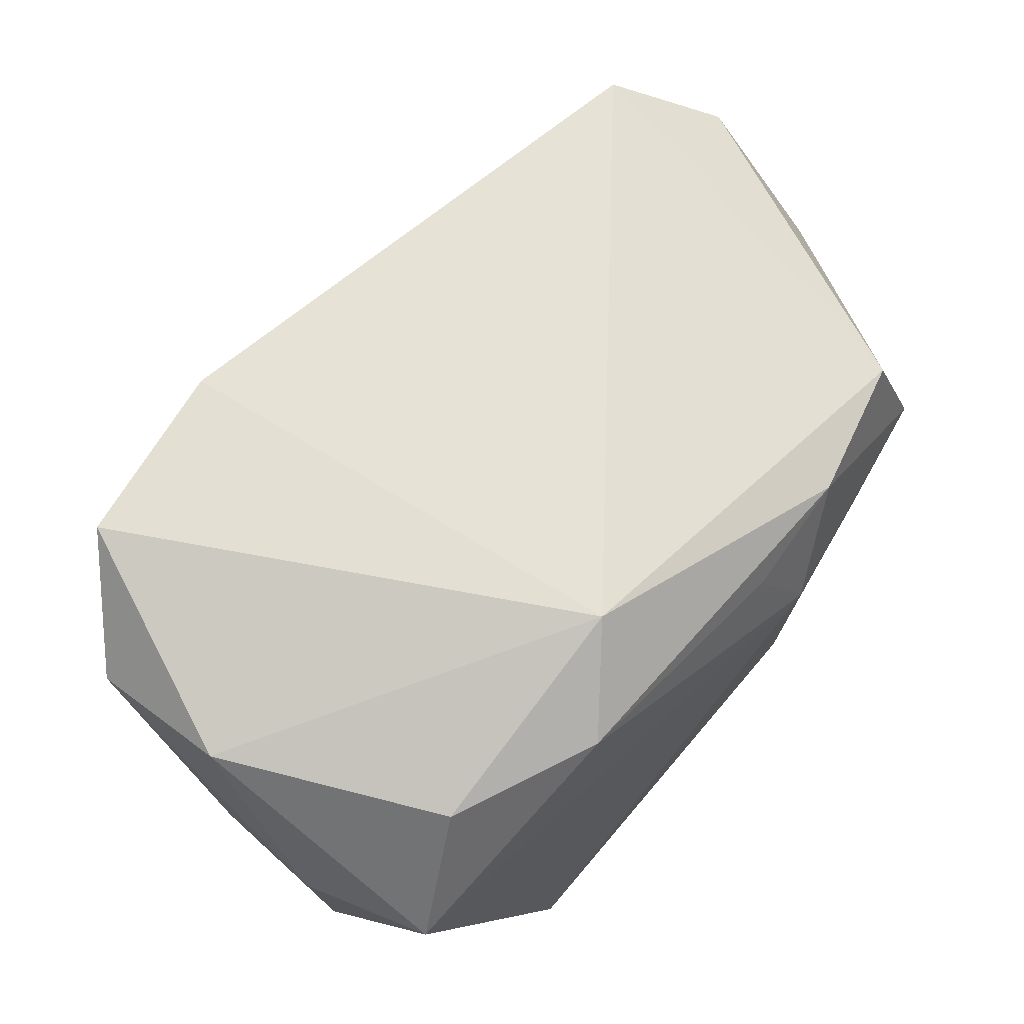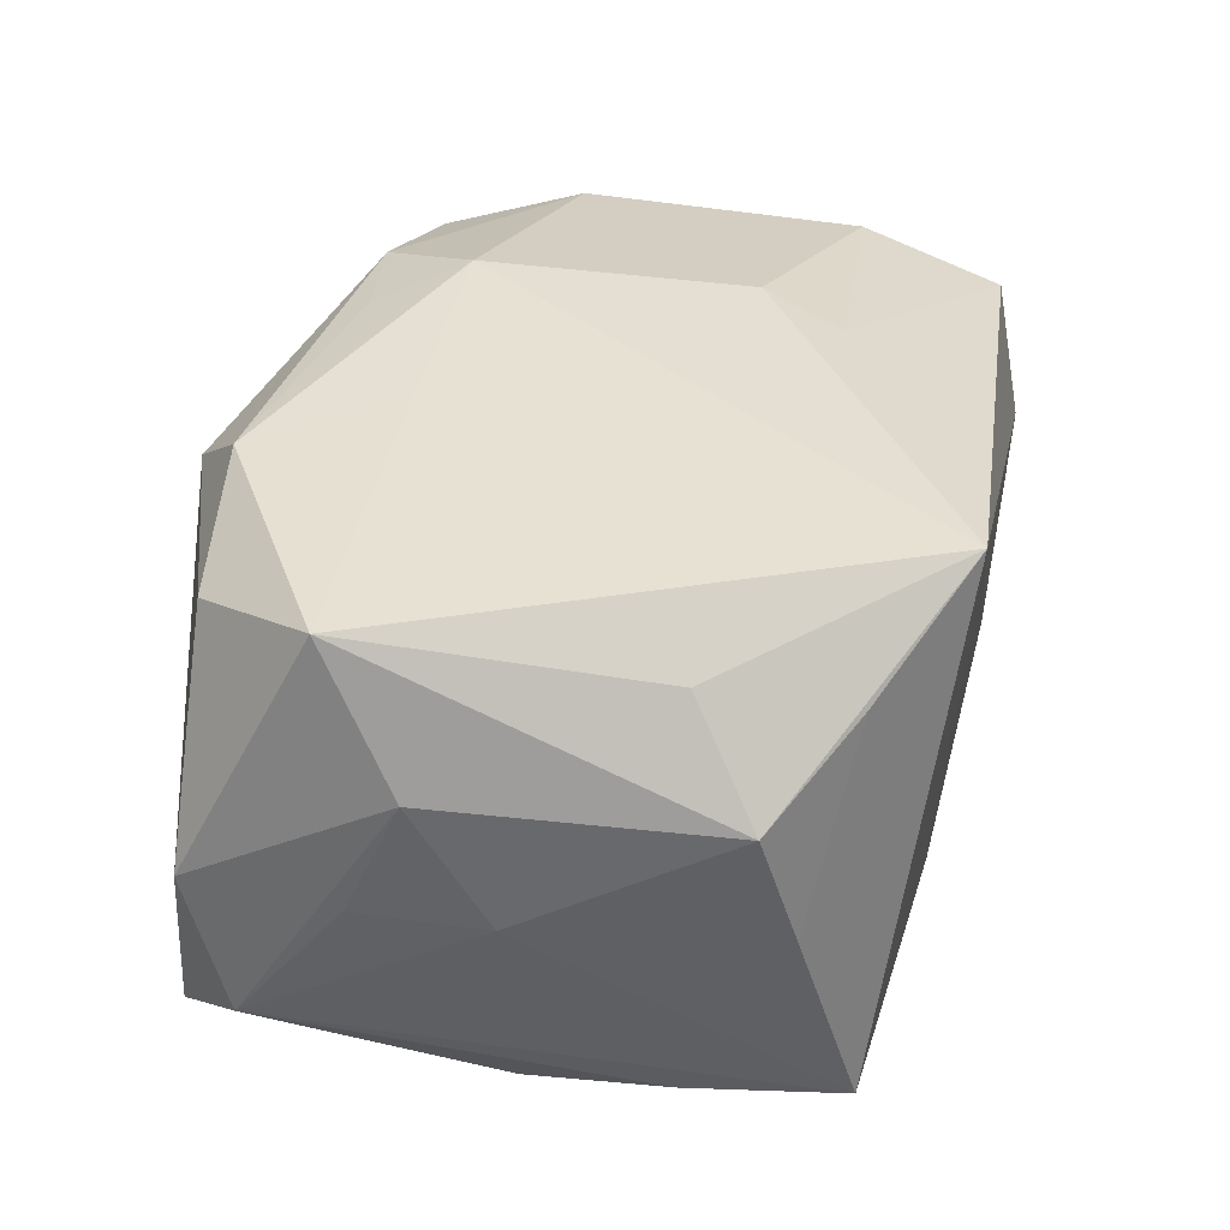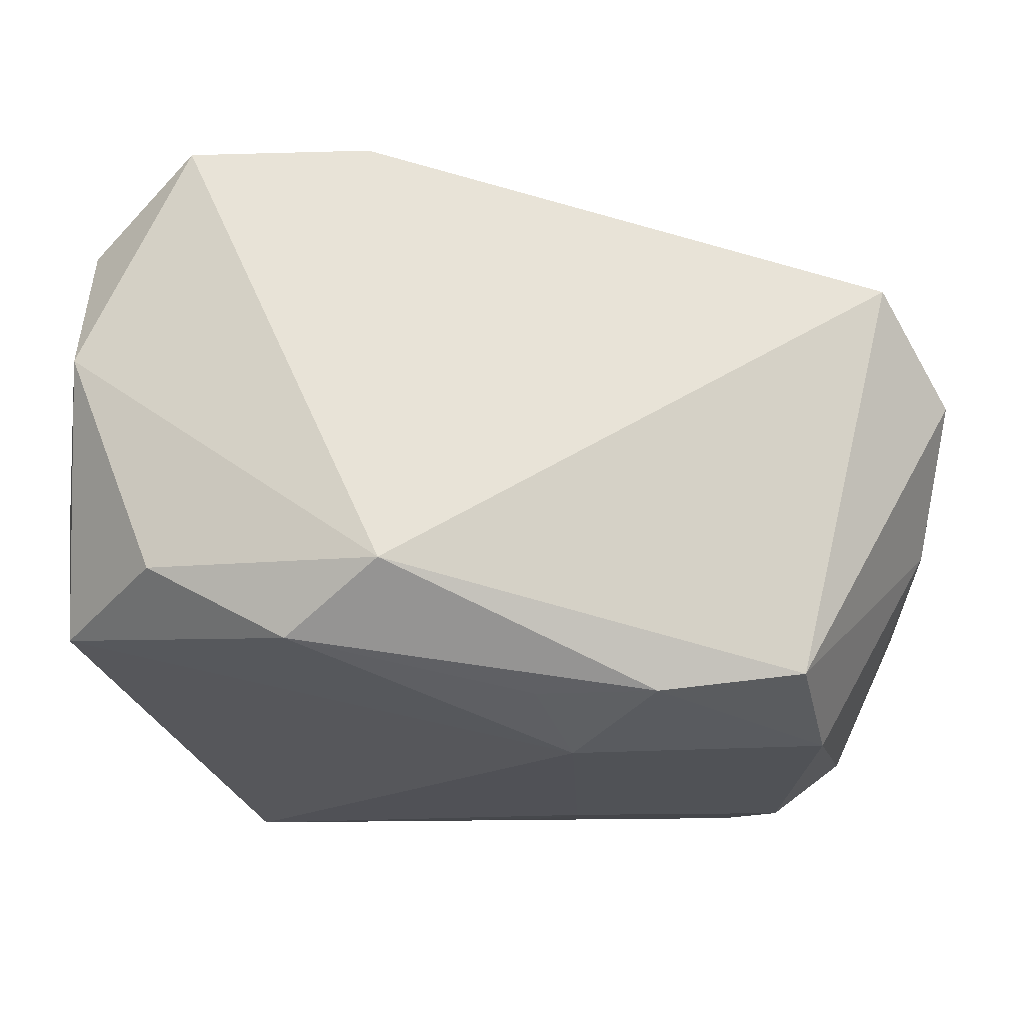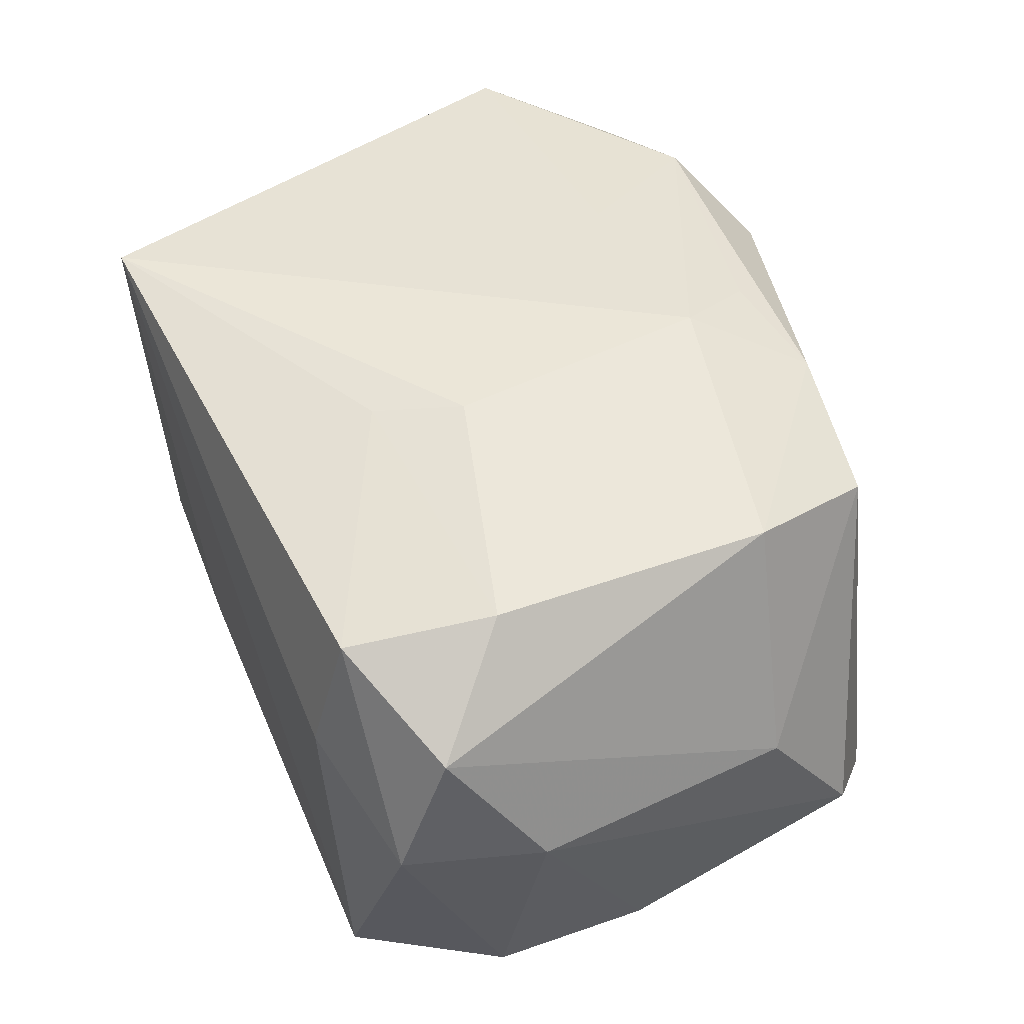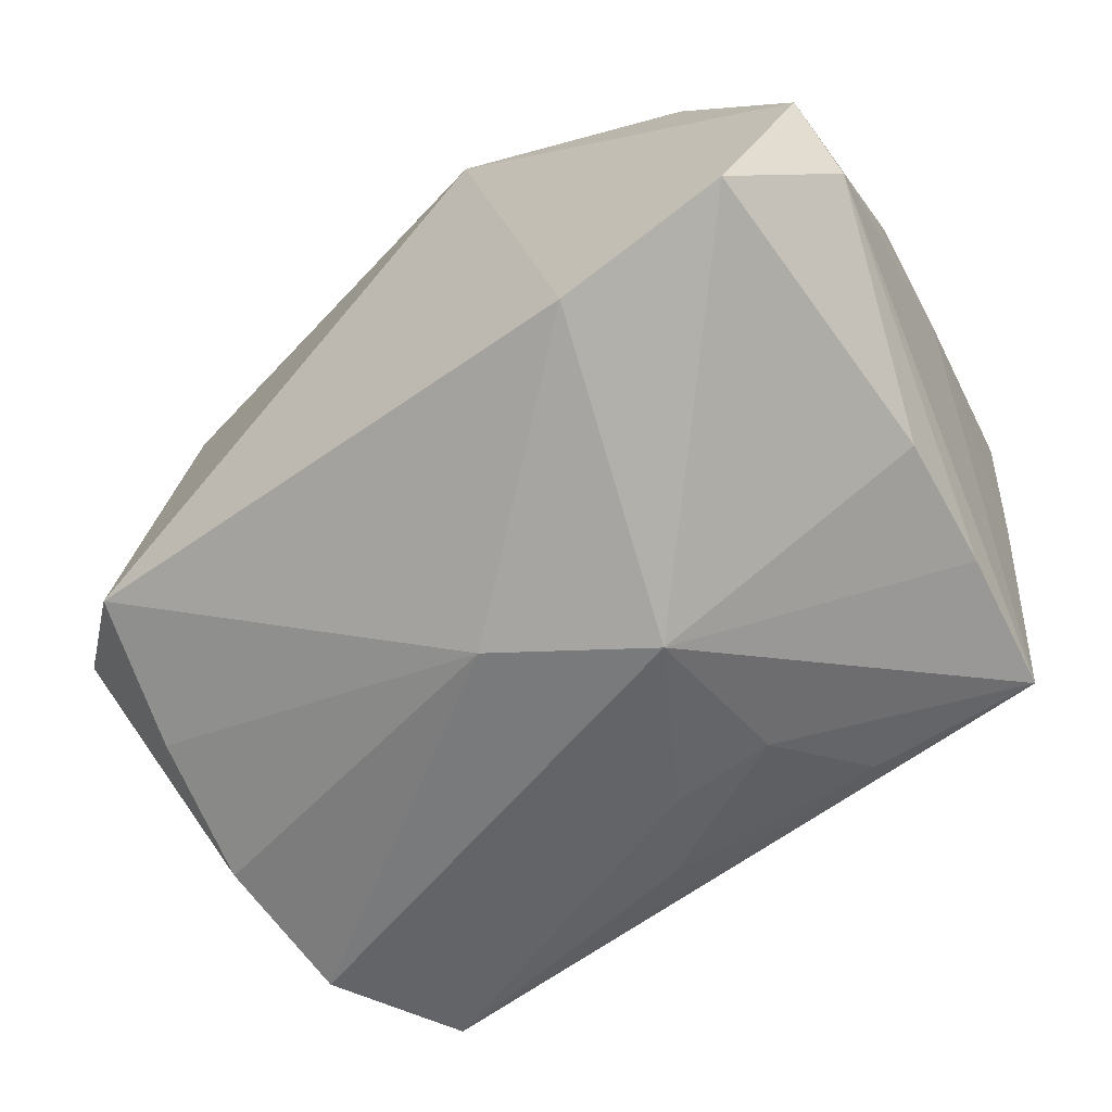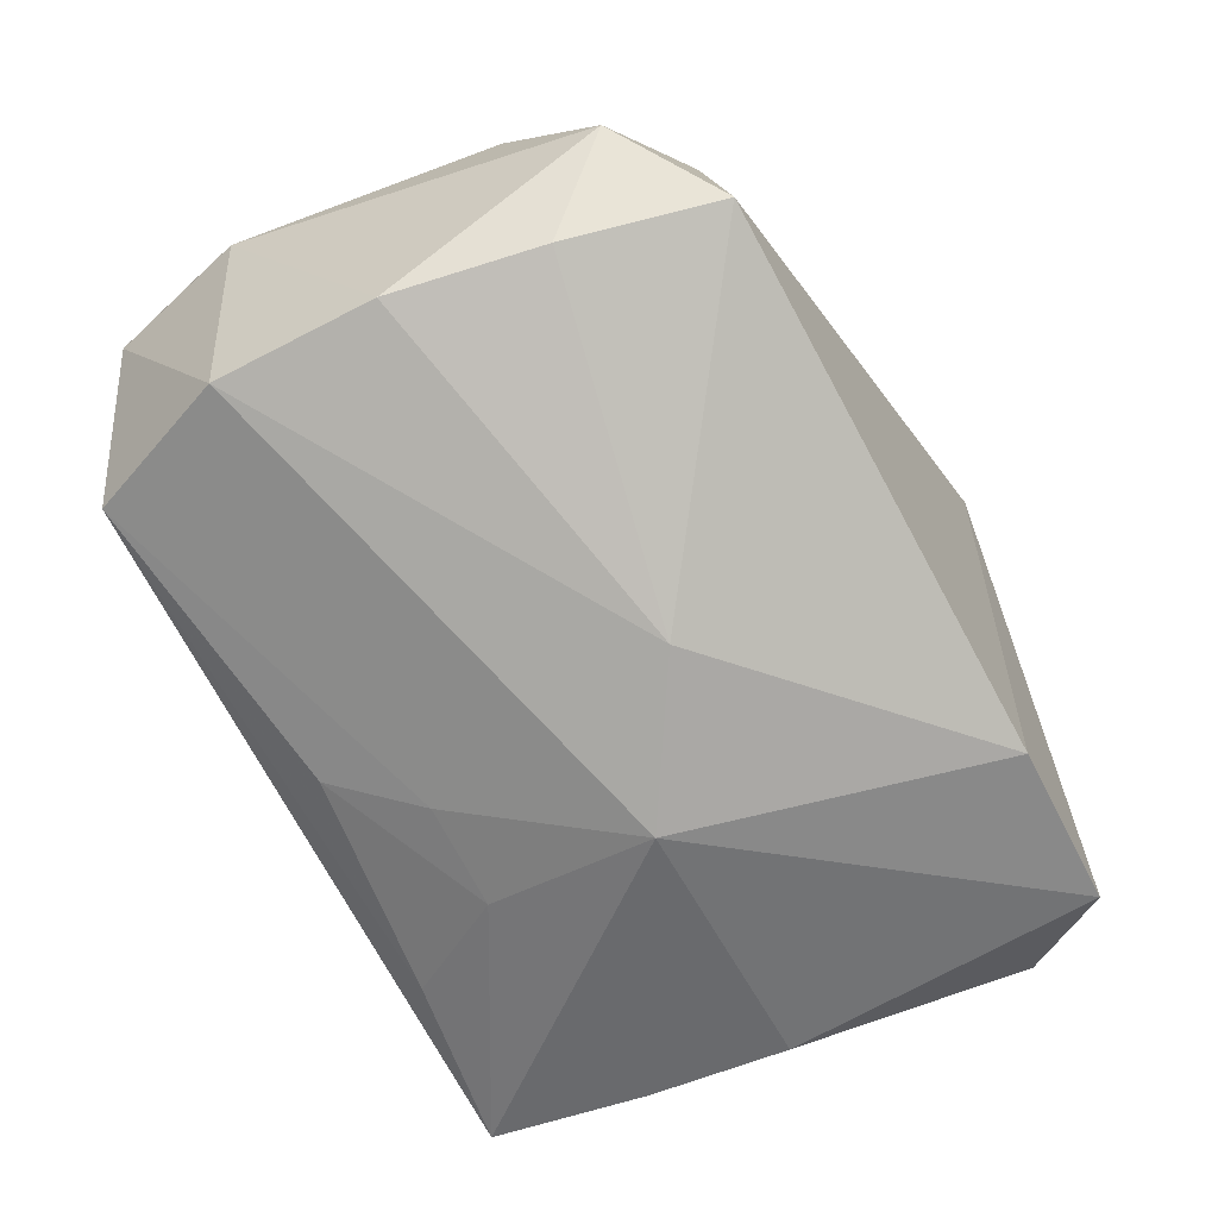
<metadata>
{"format":"obj","ext":"obj","renderer":"f3d","projection":"perspective","resolution":1024,"background":"white","views":[{"elev":72.7,"azim":-45.8,"up":"+Y"},{"elev":38.5,"azim":-80.5,"up":"+Z"},{"elev":67.6,"azim":9.0,"up":"+Y"},{"elev":44.0,"azim":63.1,"up":"+Z"},{"elev":-64.4,"azim":-150.1,"up":"+Z"},{"elev":-71.9,"azim":112.1,"up":"+Z"}]}
</metadata>
<code>
v 0.02215 0.01546 0.01317
v -0.001277 -0.01127 -0.01787
v 0.008138 0.0104 0.01919
v -0.02872 0.01717 -0.008132
v -0.02872 0.002026 0.0006632
v -0.02872 0.01039 0.0007664
v 0.003636 0.005332 -0.02039
v 0.0269 -0.002407 -0.01685
v 0.02988 0.0119 -0.008548
v 0.002064 -0.01693 -0.01621
v 0.01894 -0.02267 0.004651
v -0.02001 0.01965 0.01414
v -0.02497 0.00189 -0.01467
v 0.03056 -0.01191 -0.0001034
v -0.01279 -0.01702 -0.01497
v -0.008063 -0.01998 -0.01004
v -0.006486 0.0004243 -0.02114
v 0.0213 -0.02198 -0.01457
v -0.005231 0.02389 0.0127
v 0.02015 -0.02088 0.01337
v -0.02773 0.02003 0.0008754
v 0.01295 0.01698 0.01627
v -0.02216 -0.01643 0.01318
v -0.02428 -0.01743 -0.01351
v 0.02331 -0.01174 0.01491
v -0.01548 -0.02156 0.01919
v -0.008109 -0.01062 -0.01767
v 0.02419 0.01745 -0.01386
v -0.005866 0.01099 0.01839
v -0.02396 -0.007458 0.01489
v 0.02588 0.007432 -0.01557
v 0.02726 -0.02063 -0.0001778
v 0.02807 -0.01768 0.008733
v -0.0257 0.01179 0.01722
v 0.02453 0.006578 0.01495
v 0.005327 0.01618 0.01742
v 0.03 0.00557 0.0001179
v 0.008811 -0.006891 0.01865
v -0.02861 0.006902 0.008749
v -0.02486 -0.007275 -0.01425
v -0.02786 -0.01164 0.008545
v -0.02665 -0.01382 0.000447
v -0.01048 0.02006 0.01751
v -0.02277 0.02249 -0.01414
v 0.005895 -0.01214 0.01801
v -0.01135 0.02151 -0.01691
v 0.026 -0.0128 -0.01694
f 19 28 46
f 47 18 17
f 1 28 19
f 28 1 9
f 16 18 26
f 26 24 16
f 16 24 18
f 17 46 7
f 7 46 28
f 7 47 17
f 44 46 17
f 4 21 44
f 19 46 44
f 44 21 19
f 26 18 11
f 11 20 26
f 32 47 14
f 18 47 32
f 32 11 18
f 20 11 32
f 22 1 19
f 35 1 22
f 14 9 37
f 37 1 35
f 37 9 1
f 17 18 2
f 18 10 2
f 18 24 15
f 15 10 18
f 19 21 12
f 12 21 34
f 23 24 26
f 26 41 23
f 26 34 30
f 30 41 26
f 34 41 30
f 4 24 5
f 47 7 8
f 14 47 8
f 8 9 14
f 4 44 13
f 13 44 17
f 26 20 45
f 45 38 26
f 20 25 45
f 45 25 38
f 20 32 33
f 33 25 20
f 33 32 14
f 35 25 33
f 14 37 33
f 33 37 35
f 35 22 3
f 3 25 35
f 38 25 3
f 26 38 3
f 27 2 10
f 10 15 27
f 17 2 27
f 27 24 17
f 27 15 24
f 42 5 24
f 41 5 42
f 24 23 42
f 42 23 41
f 4 5 6
f 28 9 31
f 9 8 31
f 31 7 28
f 31 8 7
f 40 24 4
f 4 13 40
f 17 24 40
f 40 13 17
f 29 34 26
f 26 3 29
f 39 5 41
f 39 6 5
f 39 41 34
f 34 21 39
f 39 21 4
f 4 6 39
f 43 29 3
f 19 12 43
f 43 12 34
f 34 29 43
f 43 22 19
f 36 3 22
f 22 43 36
f 36 43 3

</code>
